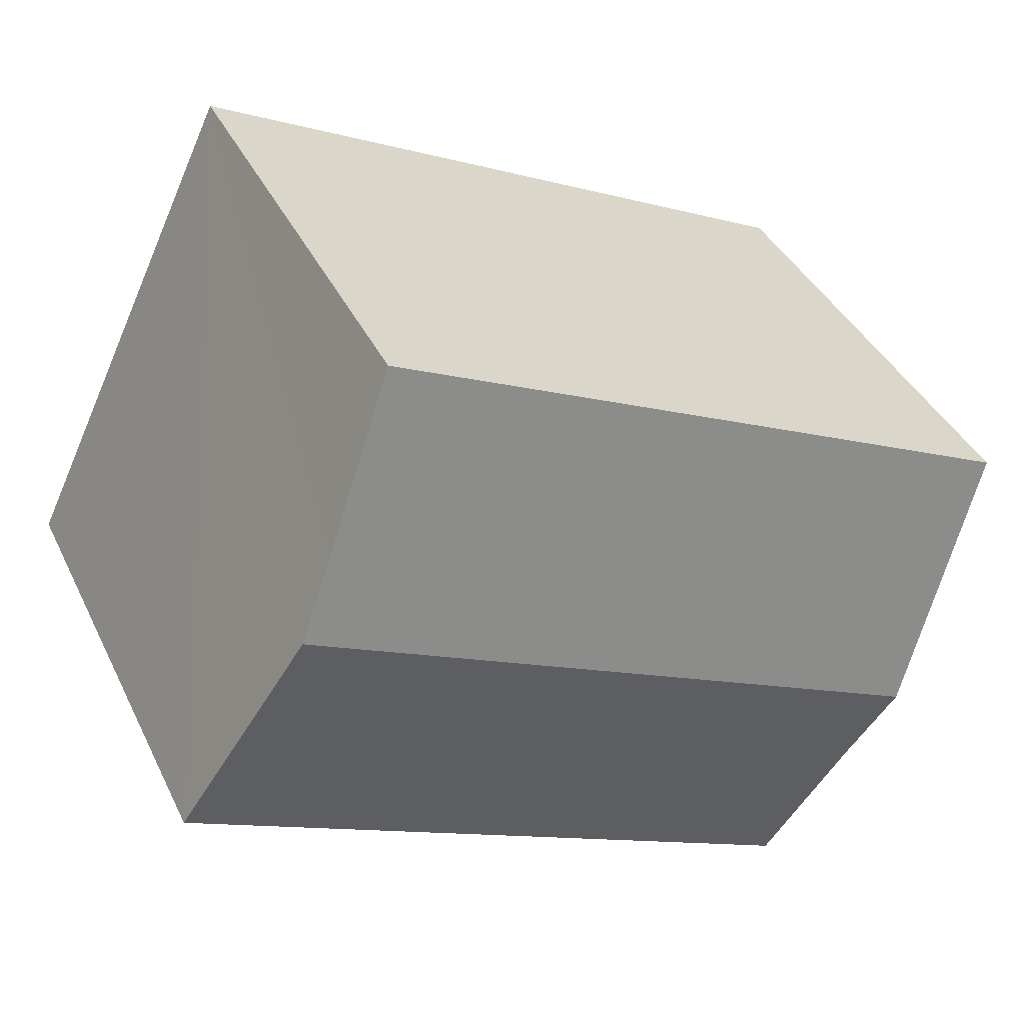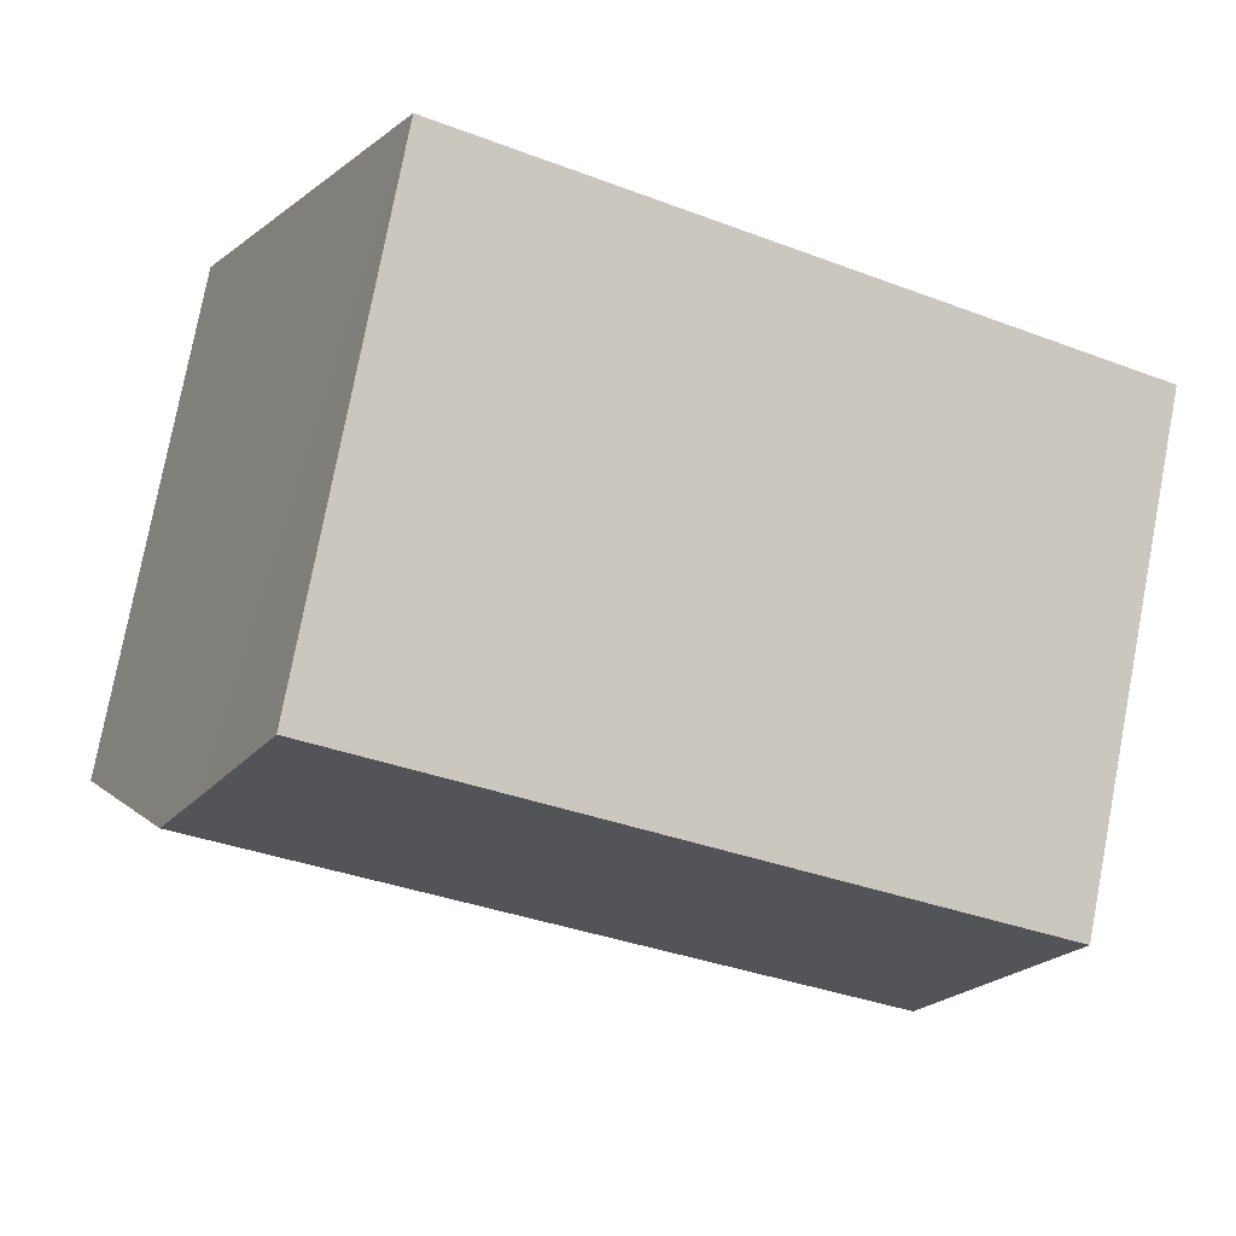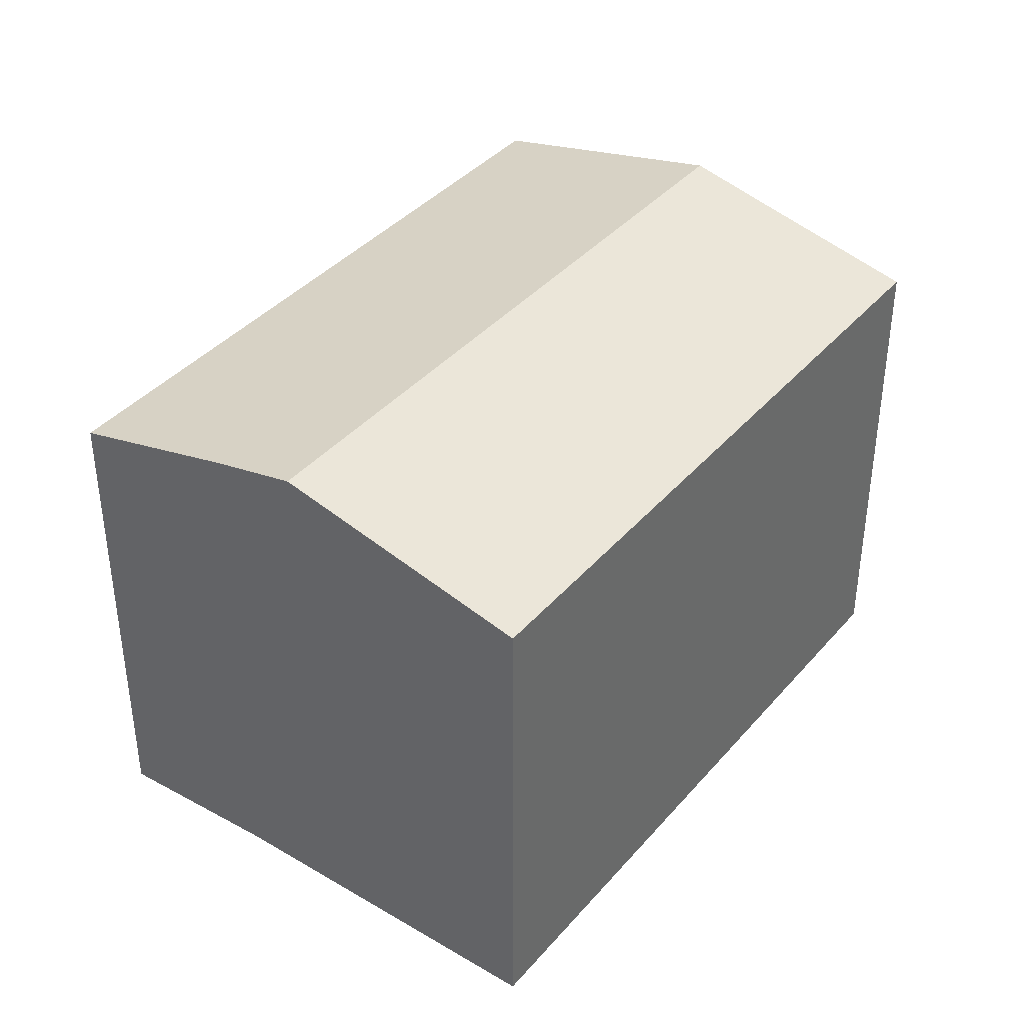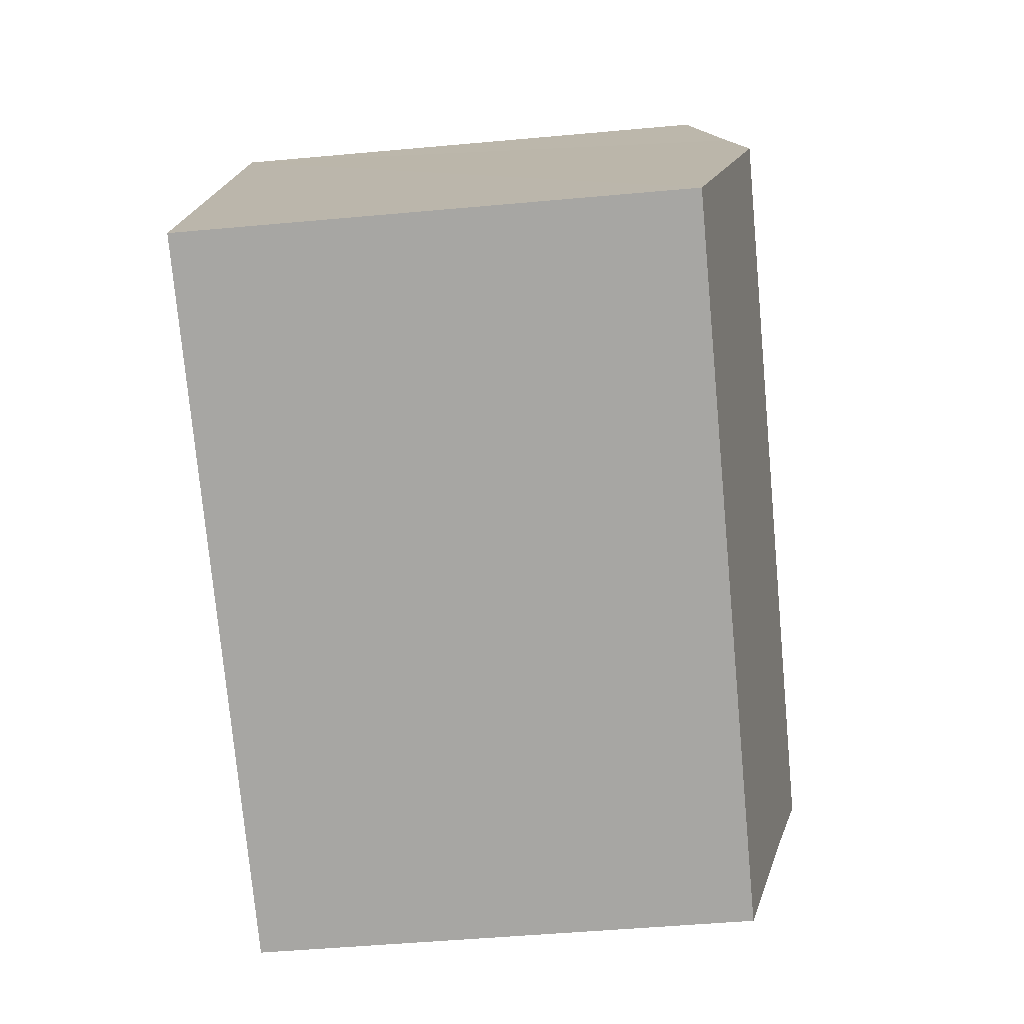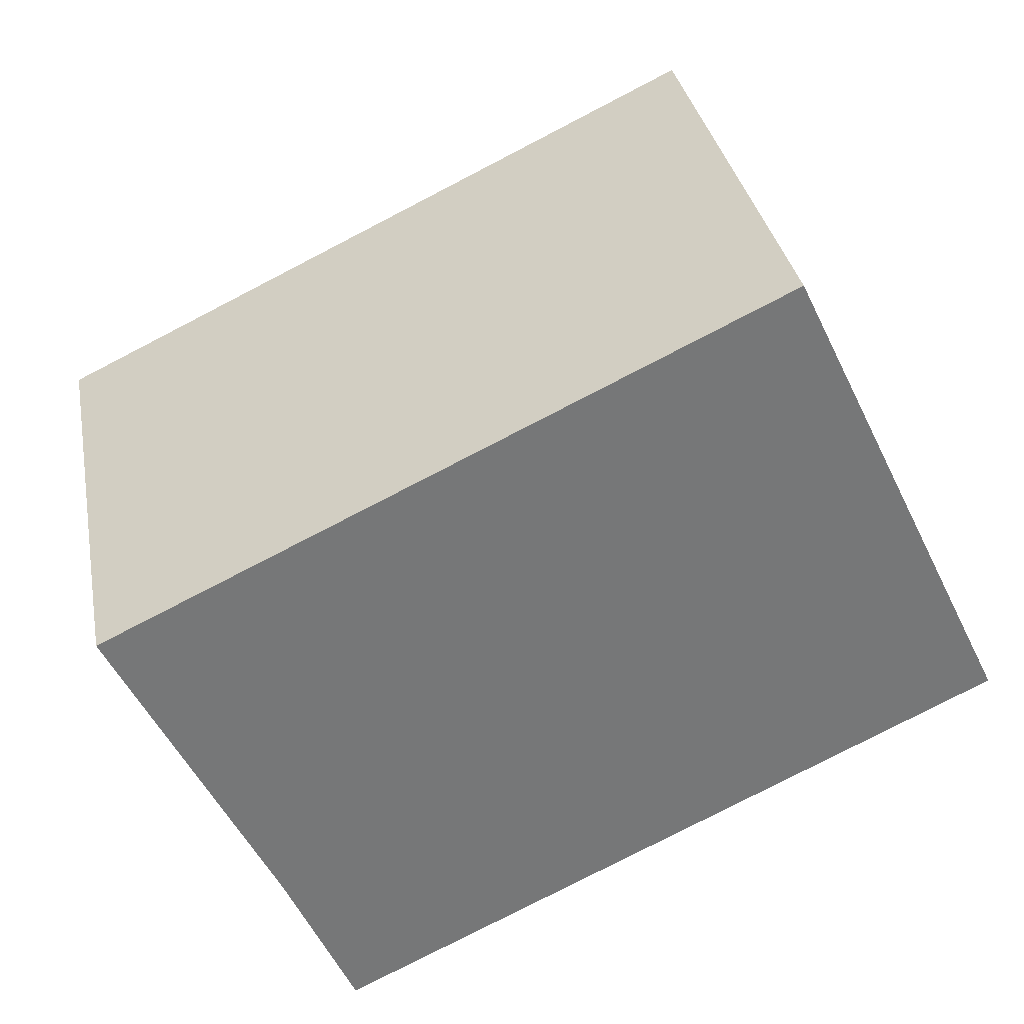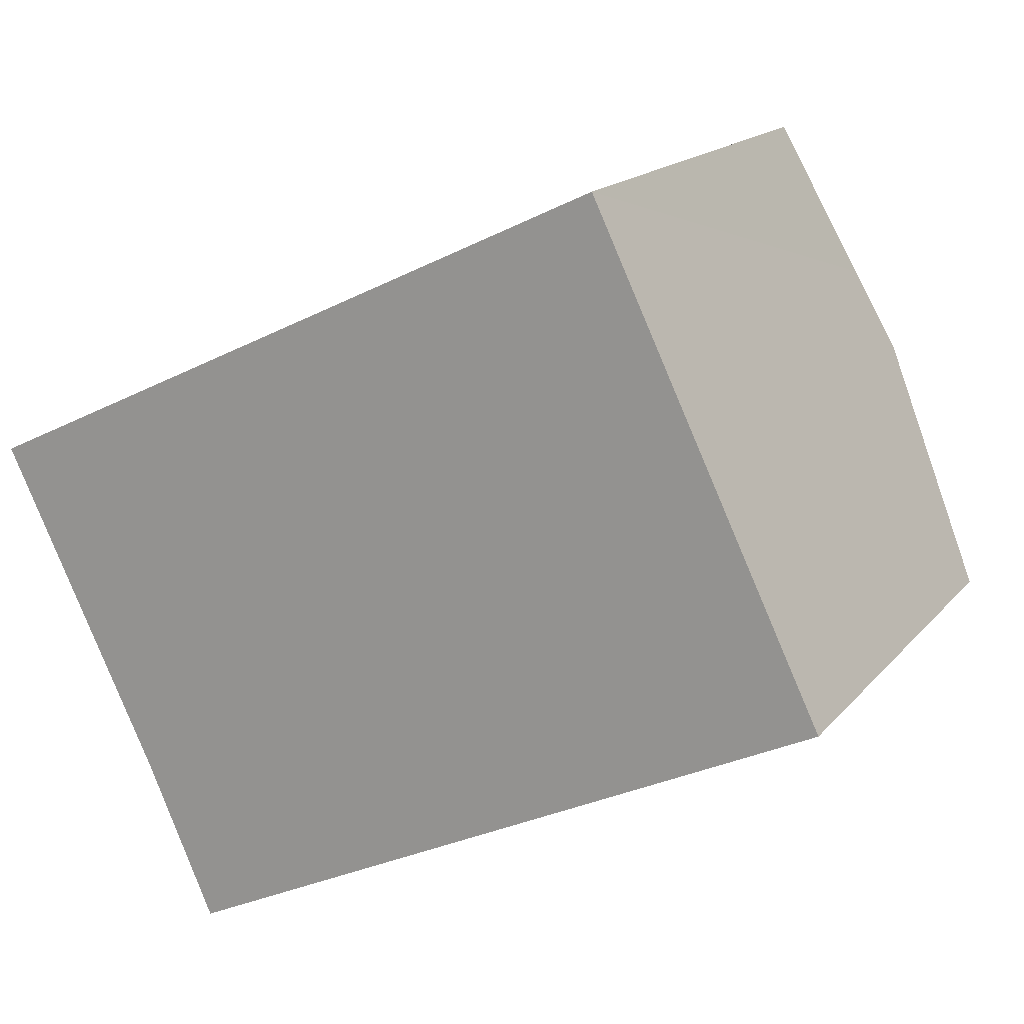
<metadata>
{"format":"obj","ext":"obj","renderer":"f3d","projection":"perspective","resolution":1024,"background":"white","views":[{"elev":39.0,"azim":156.3,"up":"+Z"},{"elev":77.5,"azim":-169.2,"up":"+Z"},{"elev":39.3,"azim":-79.3,"up":"+Y"},{"elev":-49.0,"azim":95.8,"up":"+Z"},{"elev":33.4,"azim":-10.5,"up":"+Z"},{"elev":16.5,"azim":26.1,"up":"+Z"}]}
</metadata>
<code>
v  13.15 12.02 6.248
v  2.788 13.41 -5.807
v  0 12.01 7.353e-16
v  15.89 12.02 7.548
v  17.67 12.93 3.776
v  17.7 12.94 3.726
v  18.63 13.41 1.798
v  4.719 12.4 -10.03
v  21.41 12.02 -3.959
v  5.422 12.02 -11.63
v  3.762 12.92 -7.837
v  3.762 4.799e-16 -7.837
v  5.422 7.124e-16 -11.63
v  4.719 6.14e-16 -10.03
v  0 0 0
v  2.788 3.556e-16 -5.807
v  13.15 -3.826e-16 6.248
v  15.89 -4.622e-16 7.548
v  21.41 2.424e-16 -3.959
v  17.67 -2.312e-16 3.776
v  17.7 -2.282e-16 3.726
v  18.63 -1.101e-16 1.798
g defaultobject
f 1 2 3
f 2 1 4
f 2 4 5
f 2 5 6
f 2 6 7
f 8 9 10
f 9 8 7
f 7 8 11
f 7 11 2
f 8 12 11
f 12 8 10
f 12 10 13
f 12 13 14
f 11 3 2
f 3 11 12
f 3 12 15
f 15 12 16
f 15 1 3
f 1 15 17
f 1 17 4
f 4 17 18
f 18 5 4
f 5 18 6
f 6 18 7
f 7 18 9
f 9 18 19
f 19 18 20
f 19 20 21
f 19 21 22
f 19 10 9
f 10 19 13
f 17 20 18
f 20 17 15
f 20 15 21
f 21 15 22
f 22 15 19
f 19 15 16
f 19 16 12
f 19 12 13
f 13 12 14

</code>
